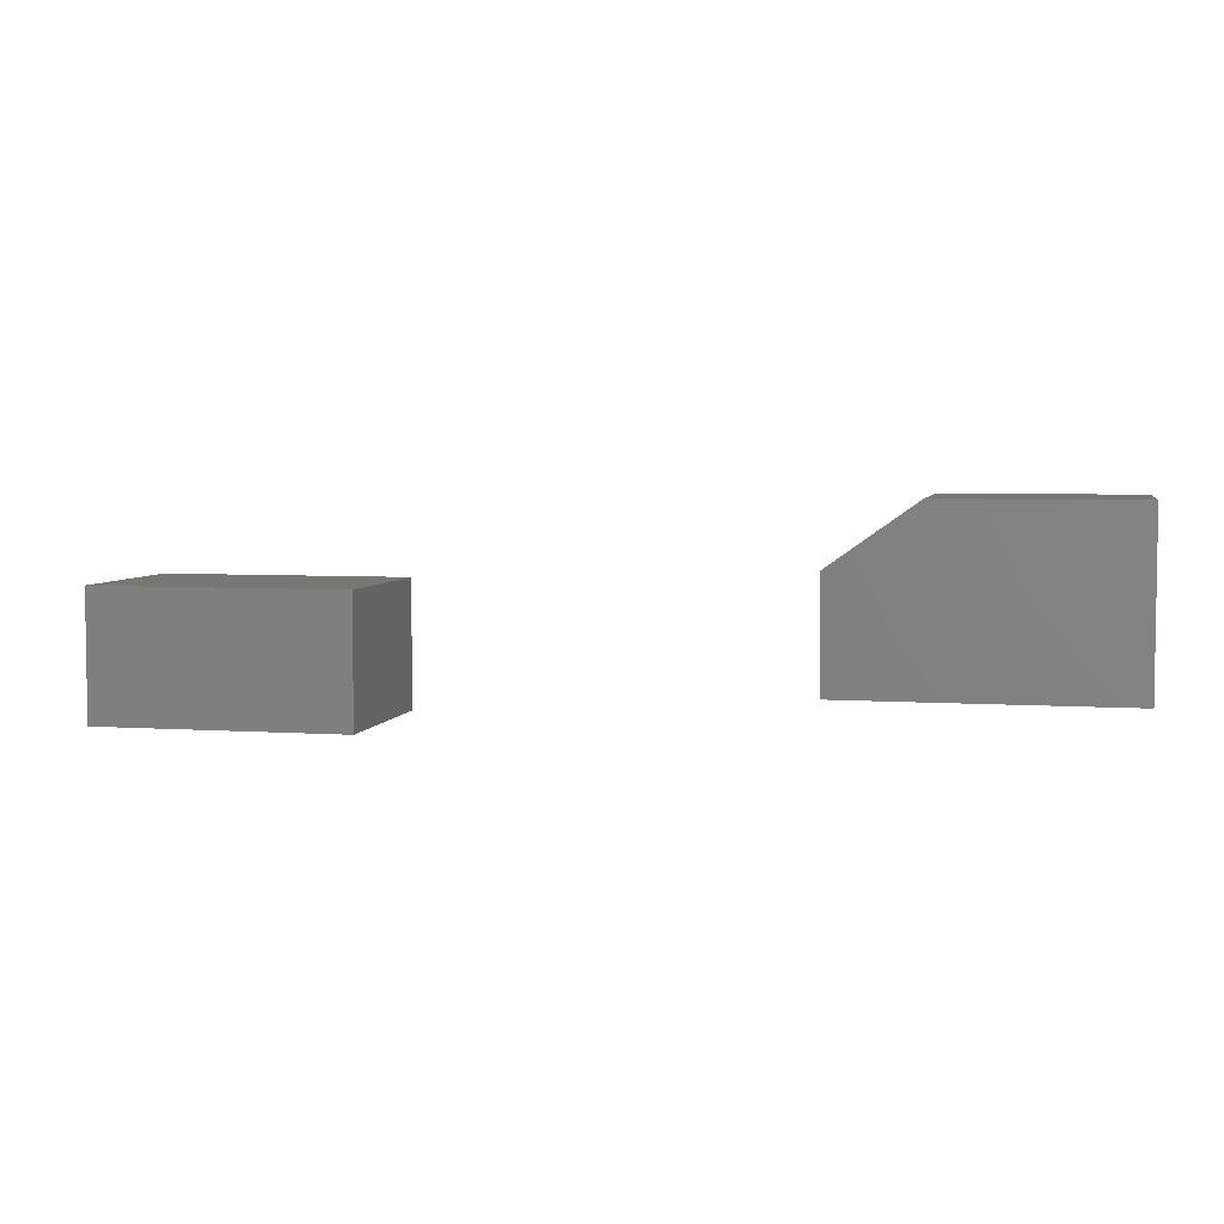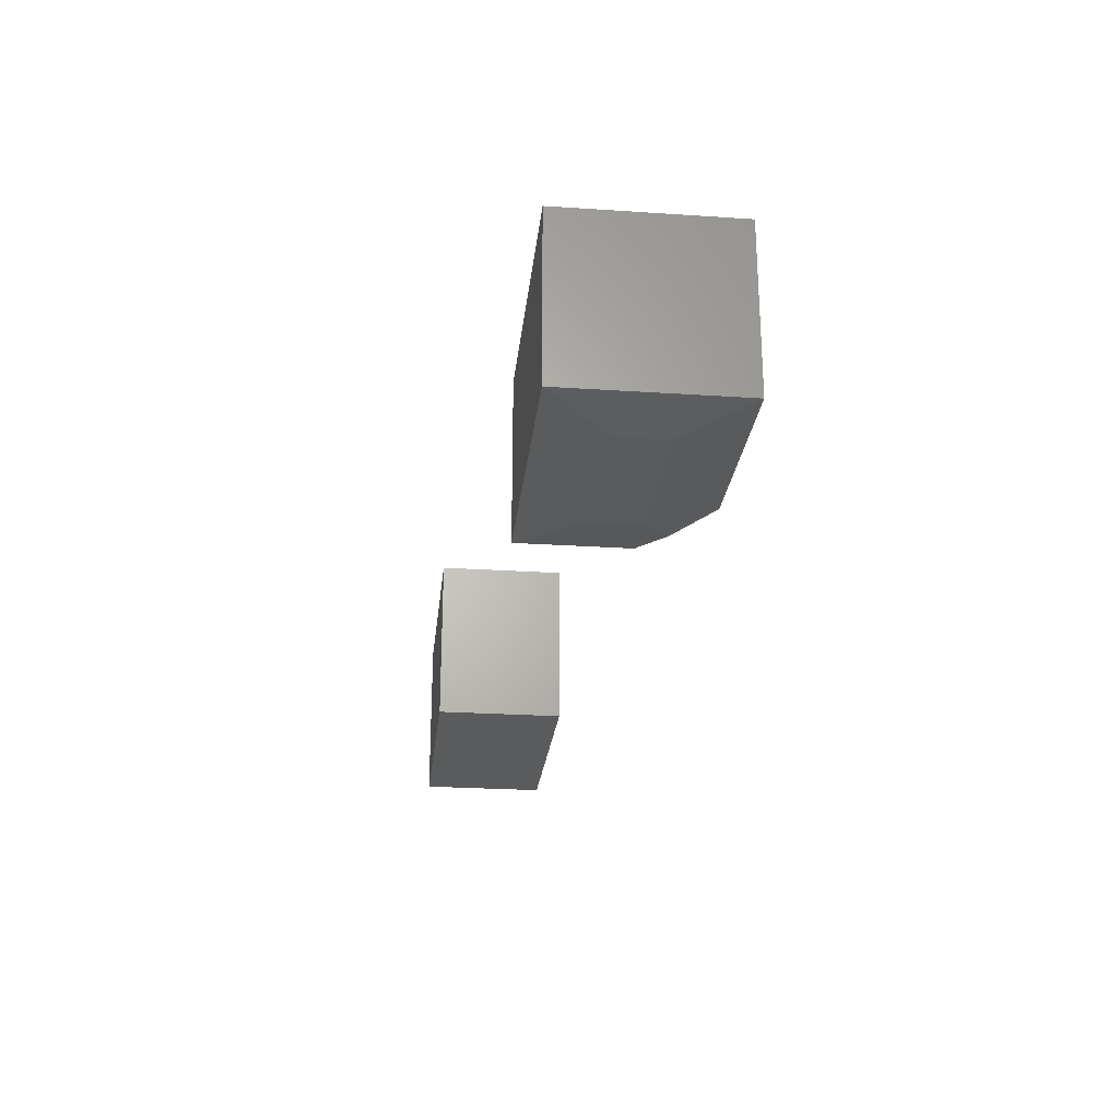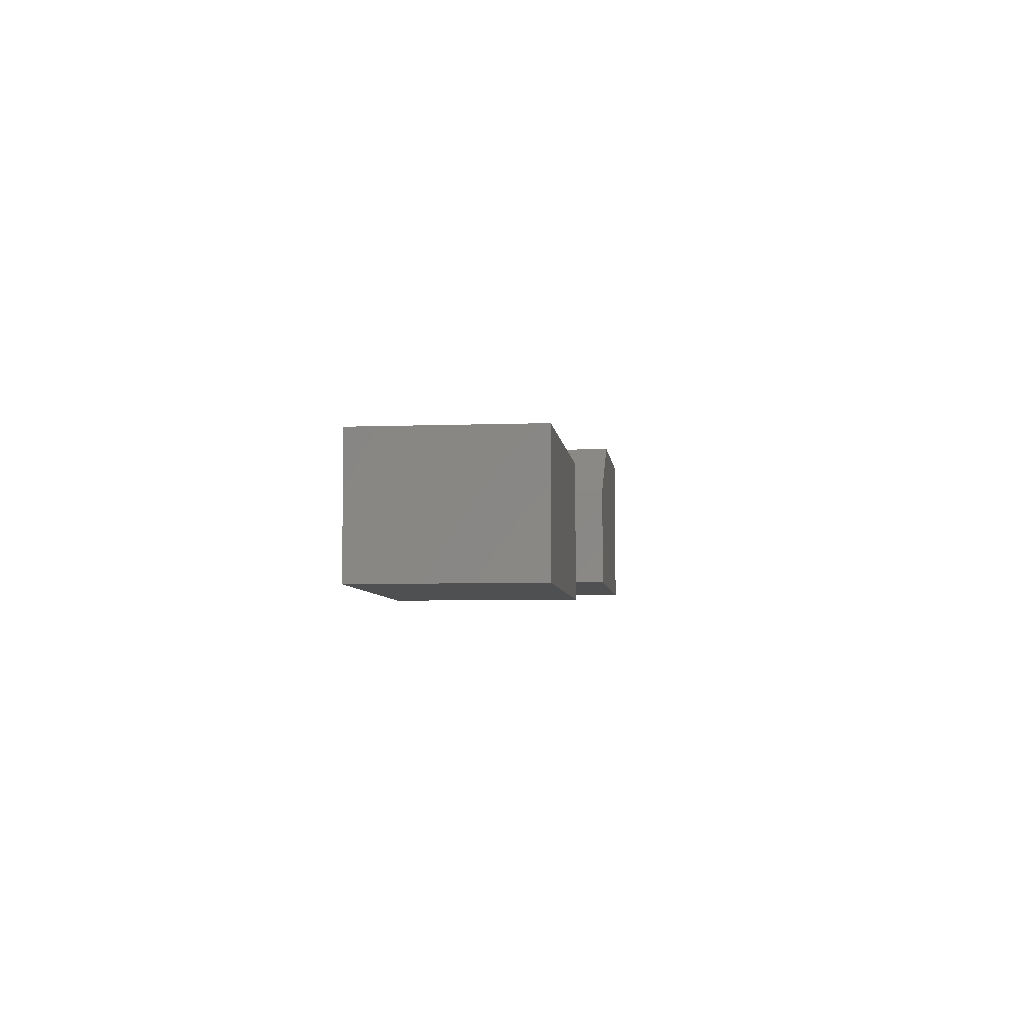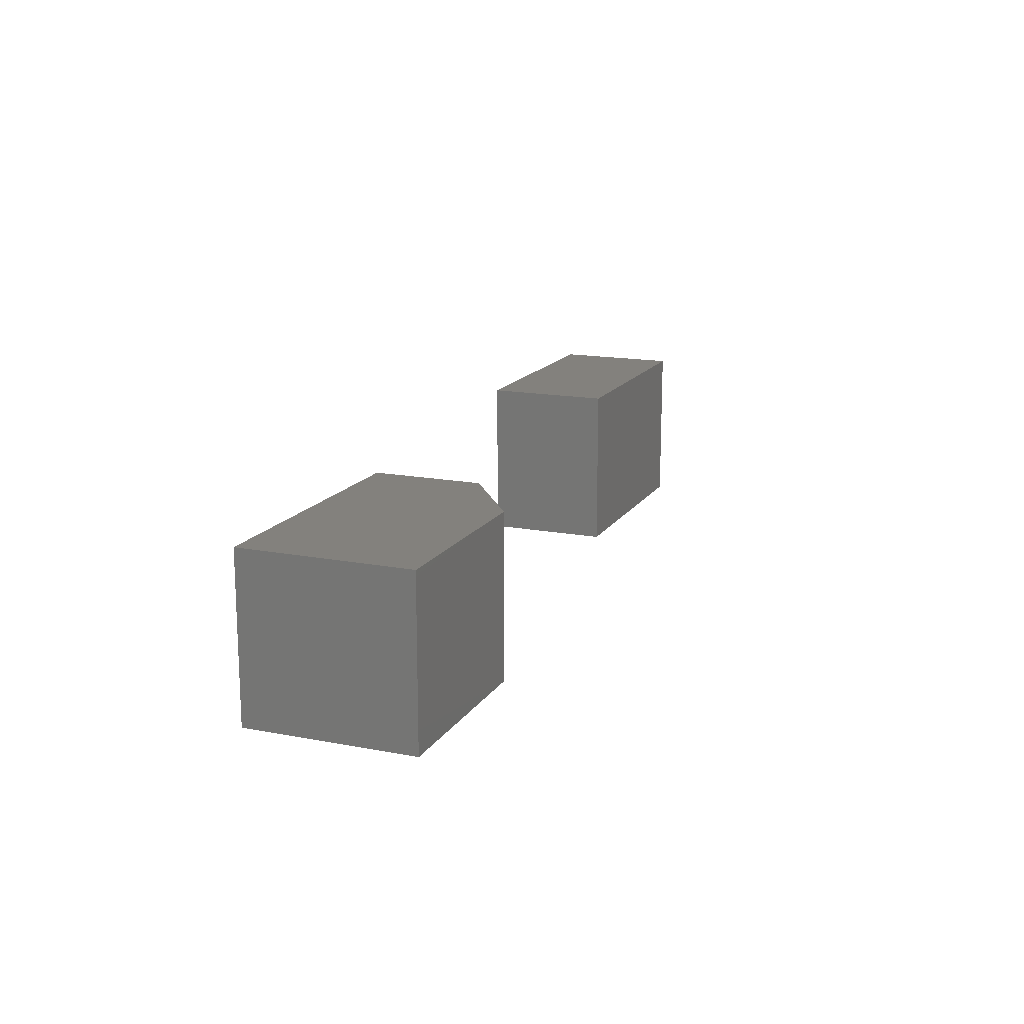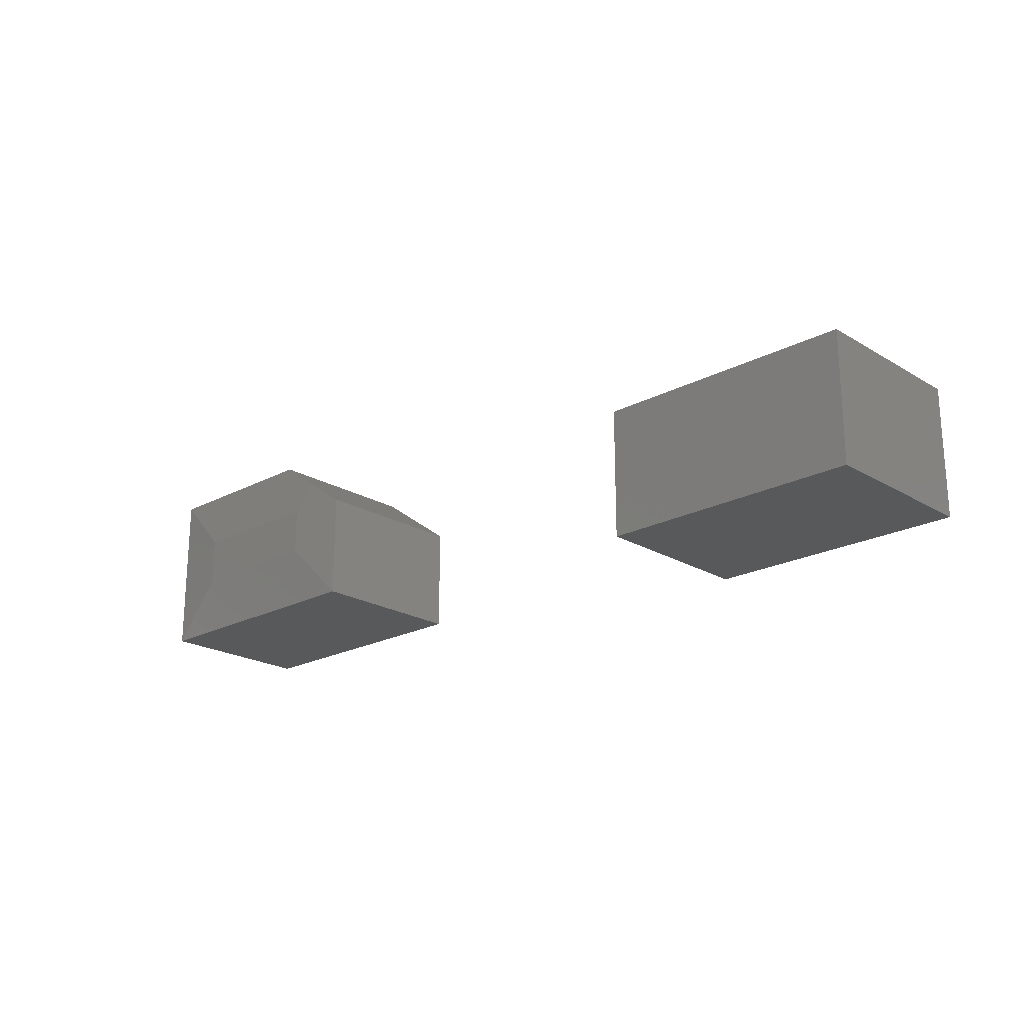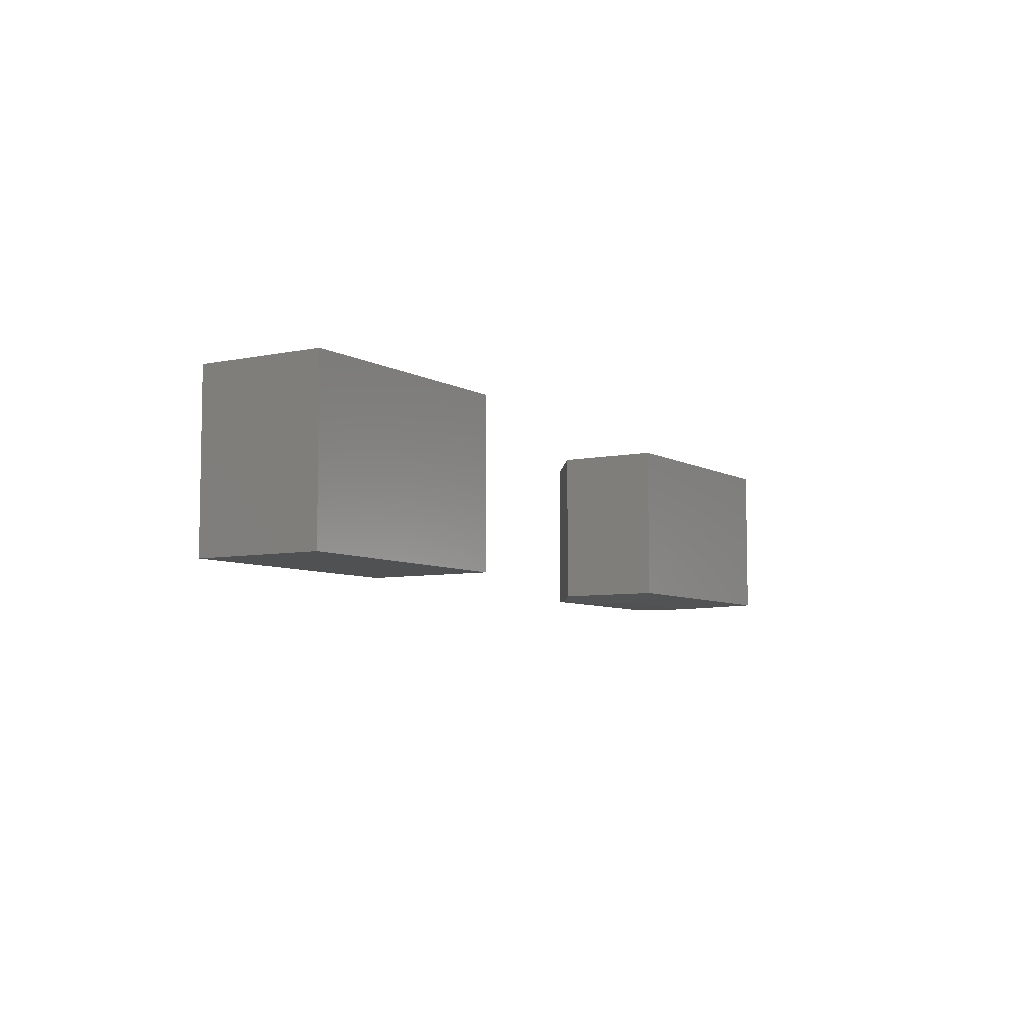
<metadata>
{"format":"stl","ext":"stl","renderer":"f3d","projection":"perspective","resolution":1024,"background":"white","views":[{"elev":4.8,"azim":-167.7,"up":"+Z"},{"elev":-25.1,"azim":-96.1,"up":"+Y"},{"elev":-5.9,"azim":96.5,"up":"+Z"},{"elev":15.7,"azim":-68.0,"up":"+Y"},{"elev":-21.2,"azim":43.3,"up":"+Z"},{"elev":-6.6,"azim":122.1,"up":"+Y"}]}
</metadata>
<code>
# stl→obj: 23 verts, 38 faces
v 0.1328 -0.2188 0.1406
v 0.4609 -0.2188 0.1406
v 0.1328 -0.2188 0.3064
v 0.4609 -0.2188 0.3064
v 0.1328 0 0.1406
v 0.1328 9.203e-18 0.3064
v 0.4609 1.821e-17 0.1406
v 0.4609 2.742e-17 0.3064
v -0.444 -0.2155 0.3681
v -0.5078 -0.2109 0.4137
v -0.4766 -0.2188 0.3355
v -0.75 -0.2109 0.4137
v -0.6719 -0.2188 0.3355
v -0.3984 -0.2109 0.3355
v -0.4766 -0.2188 0.2734
v -0.3984 -0.2109 0.1953
v -0.5078 3.901e-17 0.4137
v -0.75 1.212e-17 0.4137
v -0.3984 3.903e-17 0.1953
v -0.3984 4.681e-17 0.3355
v -0.75 0 0.1953
v -0.6719 -0.2188 0.2734
v -0.75 -0.2109 0.1953
f 1 2 3
f 3 2 4
f 5 6 7
f 7 6 8
f 6 5 3
f 3 5 1
f 4 8 3
f 3 8 6
f 7 8 2
f 2 8 4
f 1 5 2
f 2 5 7
f 9 10 11
f 11 10 12
f 11 12 13
f 9 11 14
f 14 11 15
f 14 15 16
f 10 17 12
f 12 17 18
f 19 20 16
f 16 20 14
f 17 20 18
f 18 20 19
f 18 19 21
f 9 14 10
f 10 14 20
f 10 20 17
f 22 15 13
f 13 15 11
f 18 21 12
f 12 21 23
f 23 21 16
f 16 21 19
f 23 16 22
f 22 16 15
f 12 23 13
f 13 23 22

</code>
